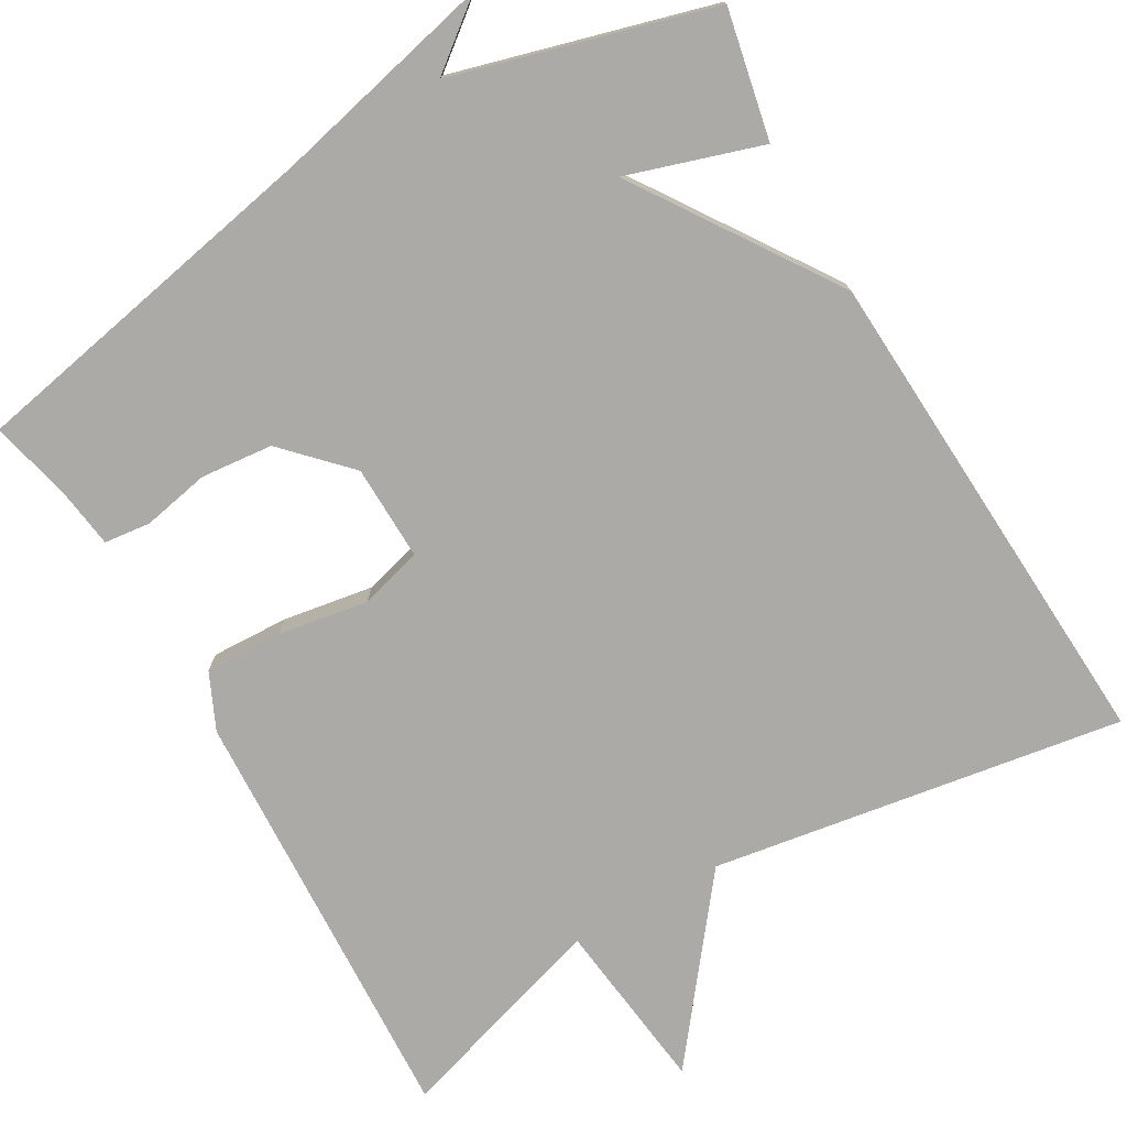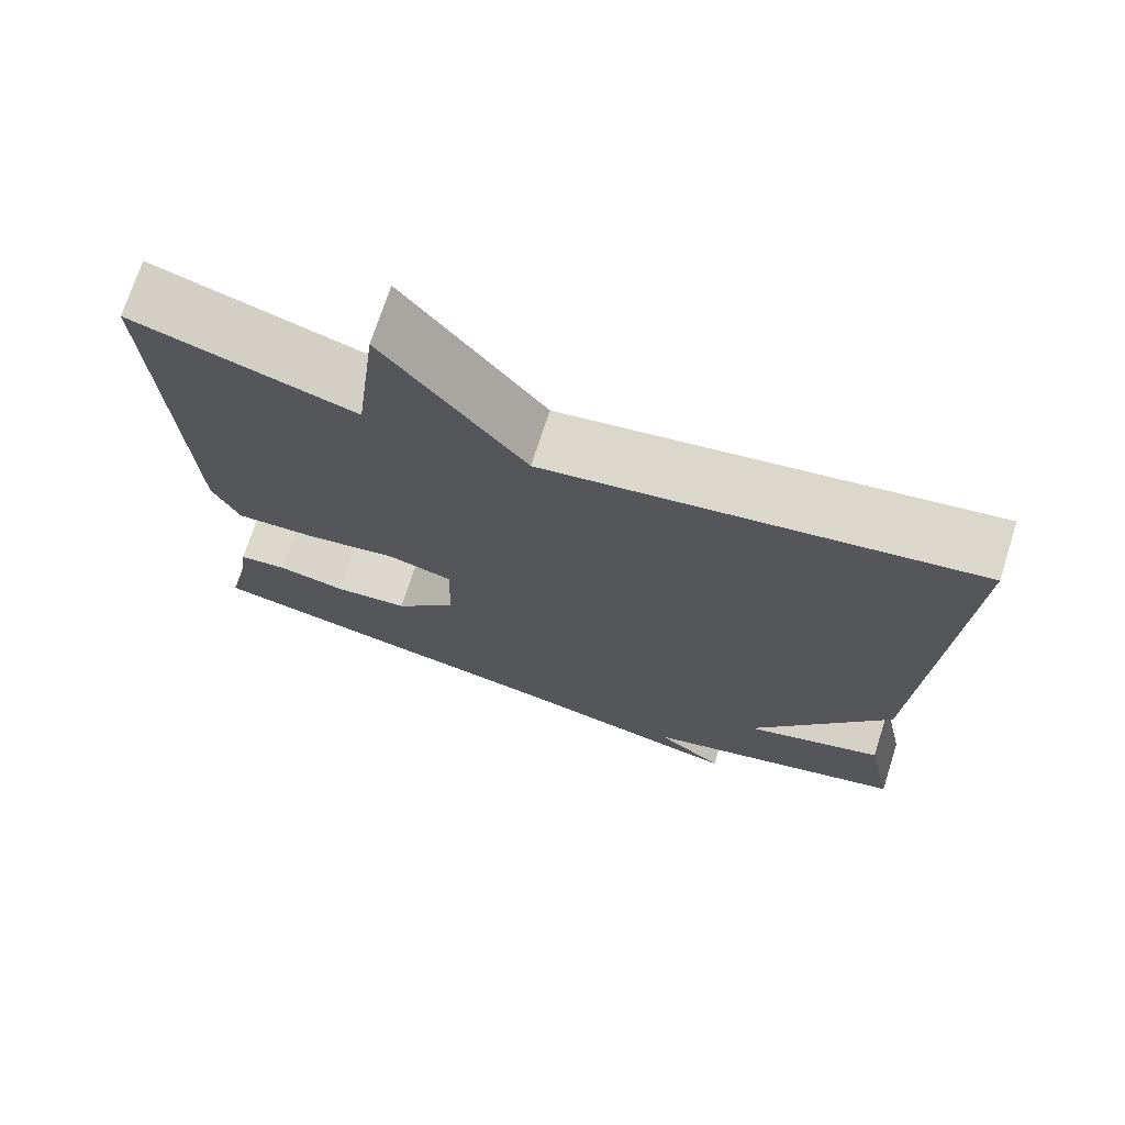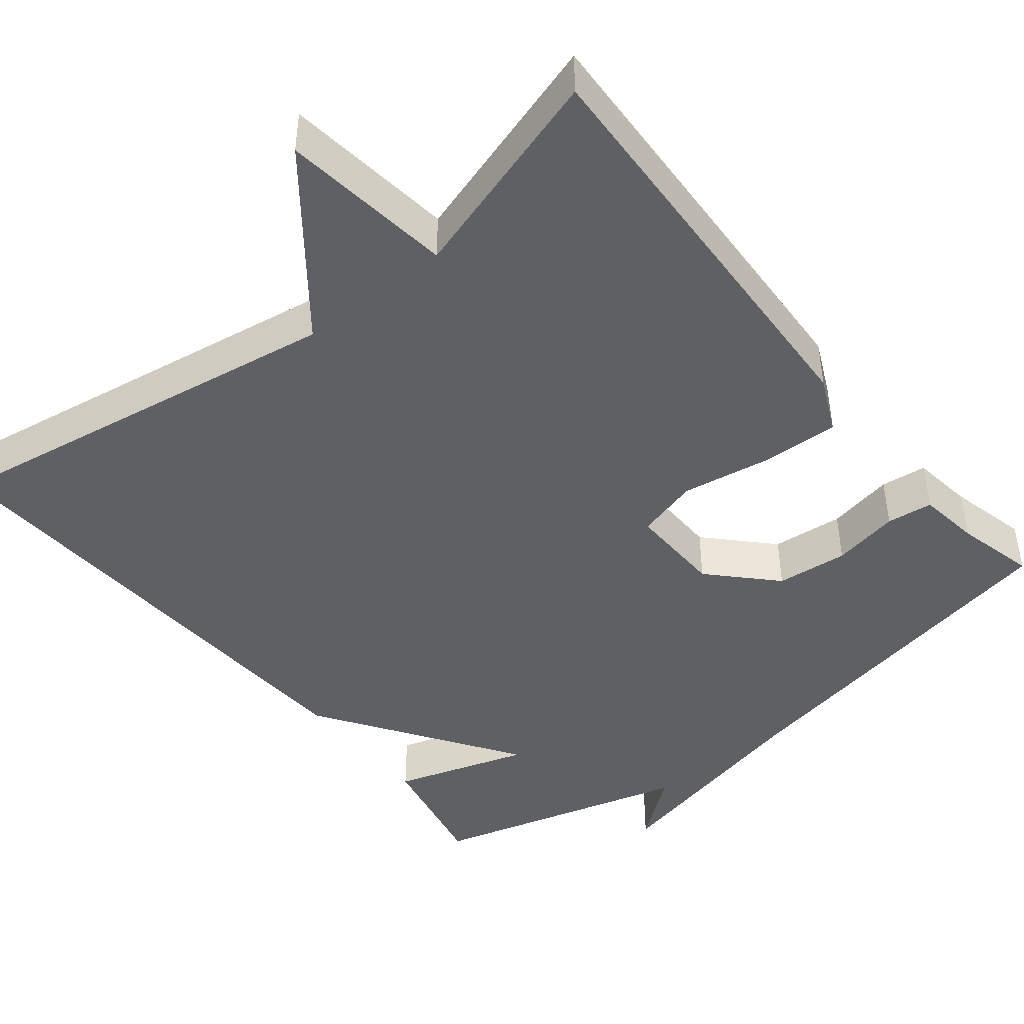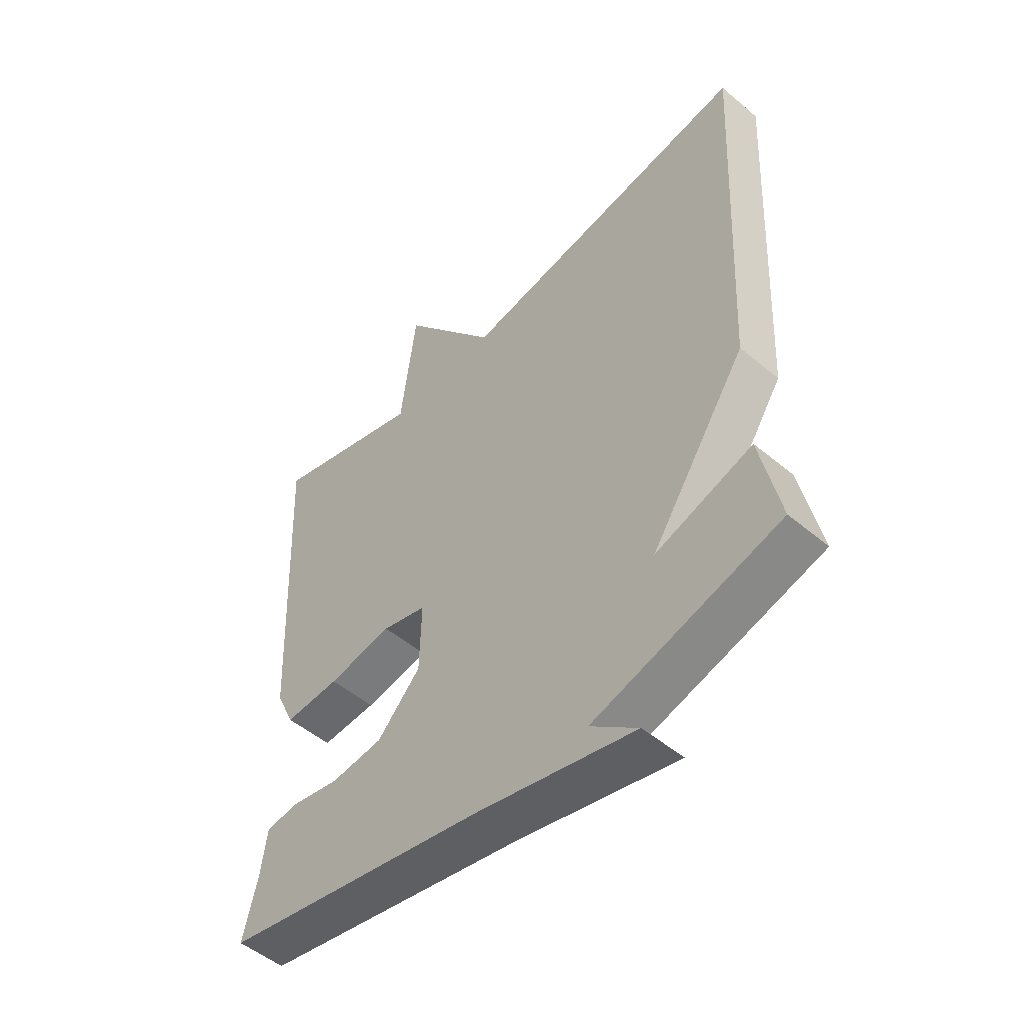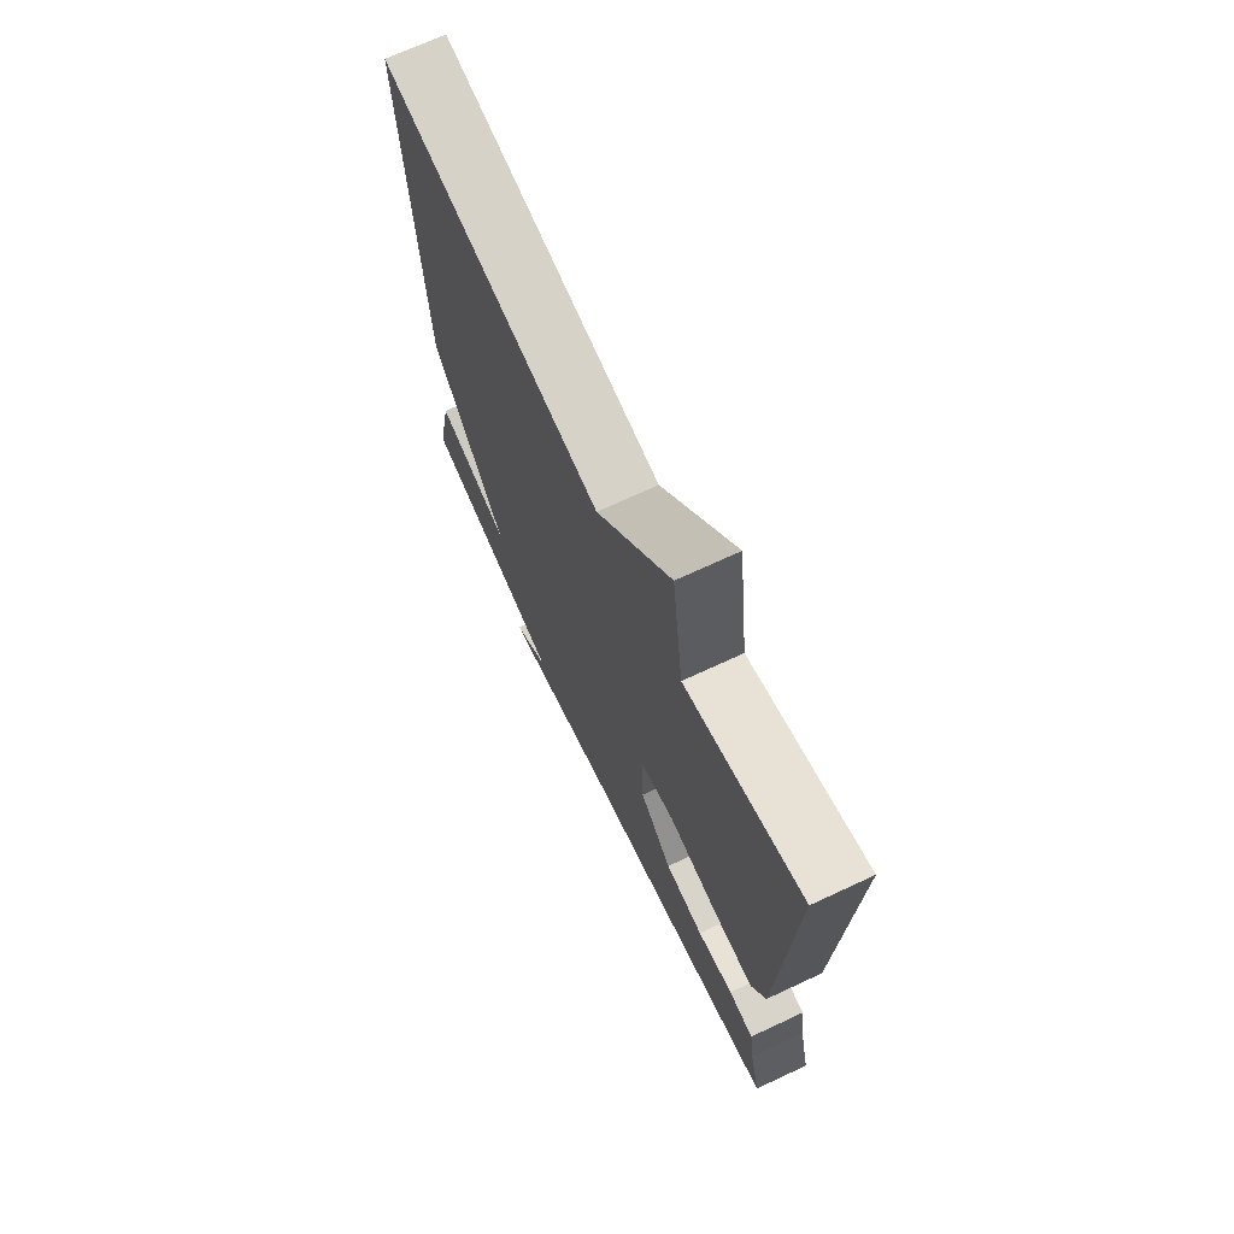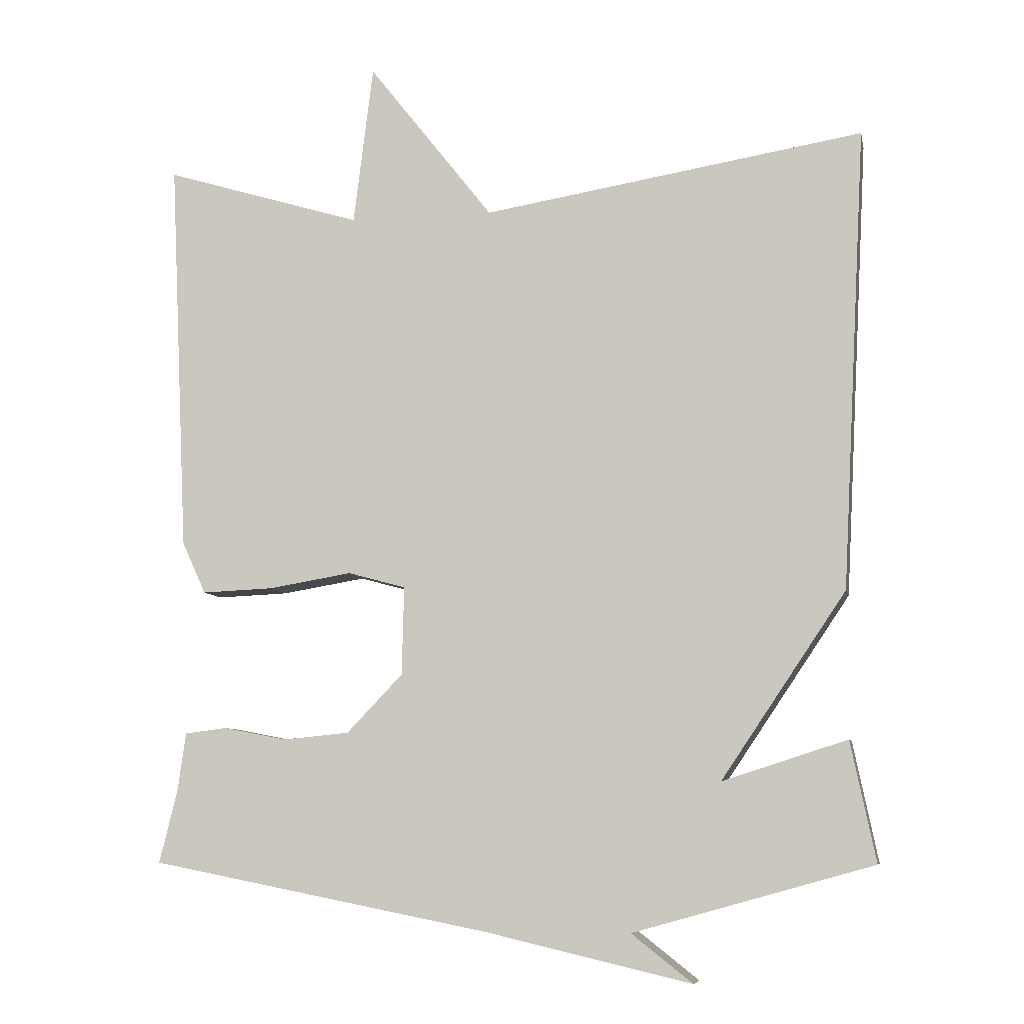
<metadata>
{"format":"obj","ext":"obj","renderer":"f3d","projection":"perspective","resolution":1024,"background":"white","views":[{"elev":-76.0,"azim":-150.0,"up":"+Y"},{"elev":72.0,"azim":-162.2,"up":"+Z"},{"elev":-44.5,"azim":38.7,"up":"+Y"},{"elev":-51.0,"azim":-132.4,"up":"+Z"},{"elev":70.4,"azim":65.0,"up":"+Z"},{"elev":-8.1,"azim":-168.5,"up":"+Z"}]}
</metadata>
<code>
v -0.5 0.07 0.5
v 0.026 0.07 0.416
v 0.199 0.07 0.637
v 0.226 0.07 0.416
v 0.5 0.07 0.5
v 0.474 0.07 -0.047
v 0.441 0.07 -0.119
v 0.342 0.07 -0.115
v 0.227 0.07 -0.096
v 0.147 0.07 -0.118
v 0.15 0.07 -0.24
v 0.227 0.07 -0.32
v 0.319 0.07 -0.329
v 0.405 0.07 -0.312
v 0.464 0.07 -0.319
v 0.475 0.07 -0.398
v 0.5 0.07 -0.5
v 0.03 0.07 -0.592
v -0.254 0.07 -0.658
v -0.17 0.07 -0.592
v -0.5 0.07 -0.5
v -0.466 0.07 -0.335
v -0.294 0.07 -0.39
v -0.466 0.07 -0.135
v -0.5 0 0.5
v 0.026 0 0.416
v 0.199 0 0.637
v 0.226 0 0.416
v 0.5 0 0.5
v 0.474 0 -0.047
v 0.441 0 -0.119
v 0.342 0 -0.115
v 0.227 0 -0.096
v 0.147 0 -0.118
v 0.15 0 -0.24
v 0.227 0 -0.32
v 0.319 0 -0.329
v 0.405 0 -0.312
v 0.464 0 -0.319
v 0.475 0 -0.398
v 0.5 0 -0.5
v 0.03 0 -0.592
v -0.254 0 -0.658
v -0.17 0 -0.592
v -0.5 0 -0.5
v -0.466 0 -0.335
v -0.294 0 -0.39
v -0.466 0 -0.135
f 23 24 1 2
f 20 21 22 23
f 2 3 4
f 23 2 4
f 20 23 4
f 18 19 20
f 16 17 18 20
f 15 16 20
f 14 15 20
f 13 14 20
f 12 13 20
f 11 12 20
f 10 11 20
f 10 20 4 5
f 9 10 5
f 7 8 9
f 6 7 9
f 5 6 9
f 26 25 48 47
f 47 46 45 44
f 28 27 26
f 28 26 47
f 28 47 44
f 44 43 42
f 44 42 41 40
f 44 40 39
f 44 39 38
f 44 38 37
f 44 37 36
f 44 36 35
f 44 35 34
f 29 28 44 34
f 29 34 33
f 33 32 31
f 33 31 30
f 33 30 29
f 1 25 26 2
f 2 26 27 3
f 3 27 28 4
f 4 28 29 5
f 5 29 30 6
f 6 30 31 7
f 7 31 32 8
f 8 32 33 9
f 9 33 34 10
f 10 34 35 11
f 11 35 36 12
f 12 36 37 13
f 13 37 38 14
f 14 38 39 15
f 15 39 40 16
f 16 40 41 17
f 17 41 42 18
f 18 42 43 19
f 19 43 44 20
f 20 44 45 21
f 21 45 46 22
f 22 46 47 23
f 23 47 48 24
f 24 48 25 1

</code>
